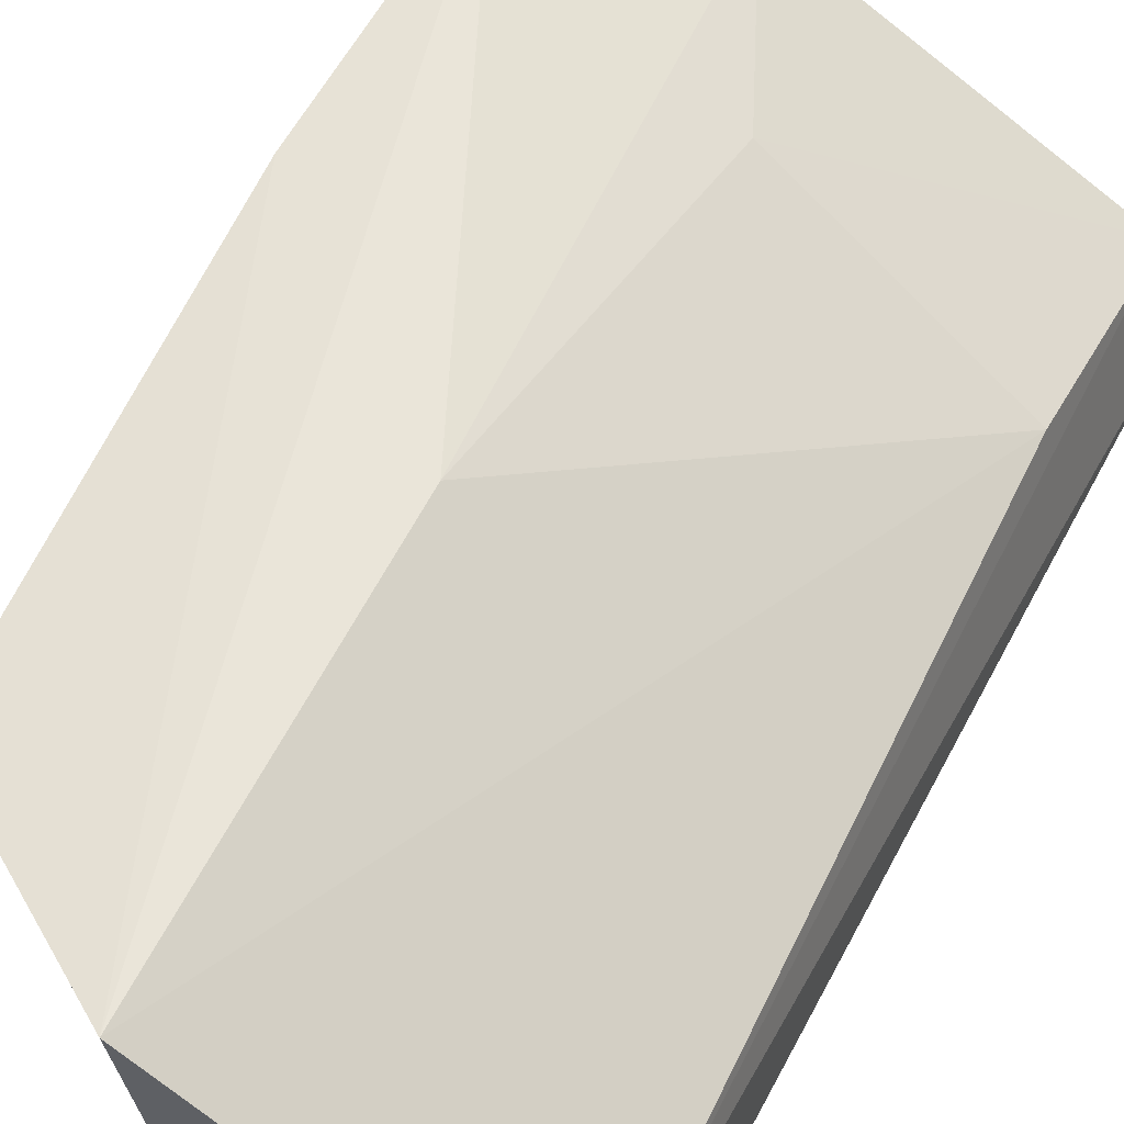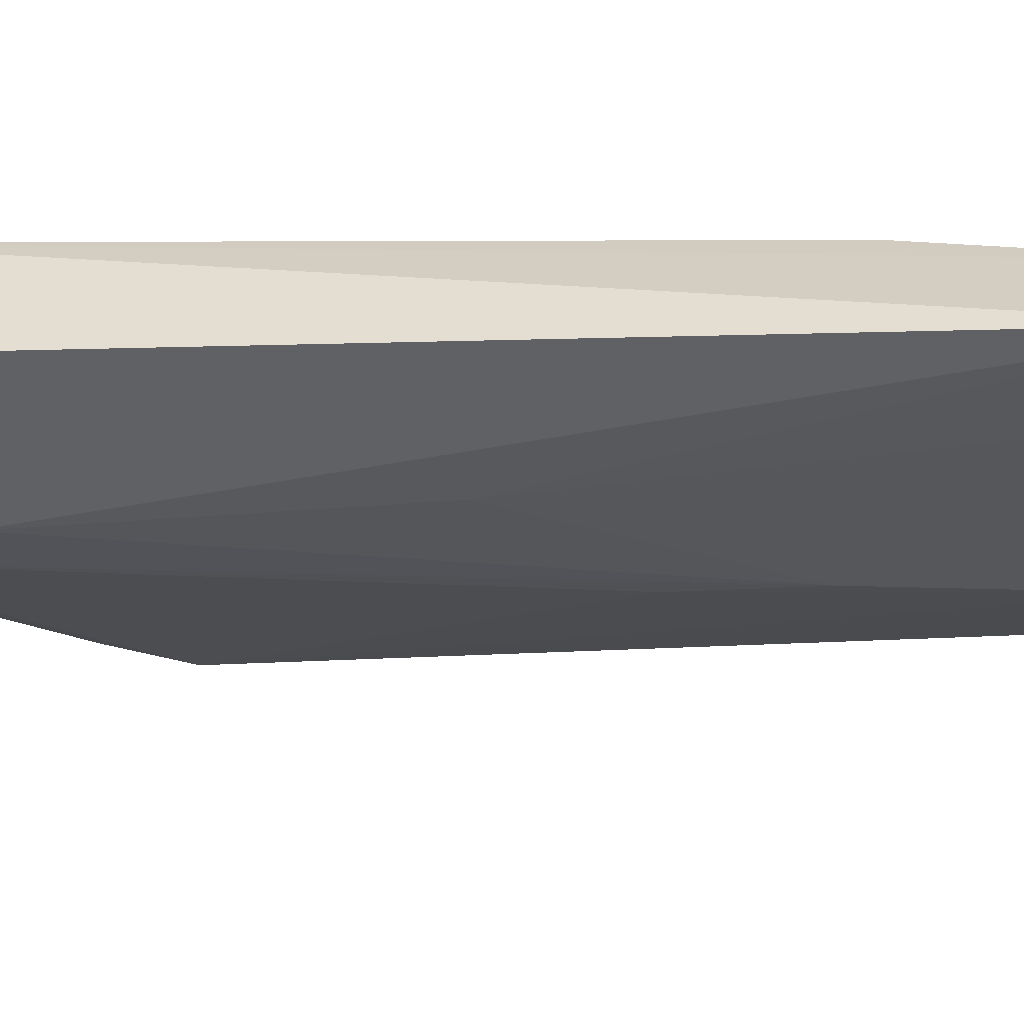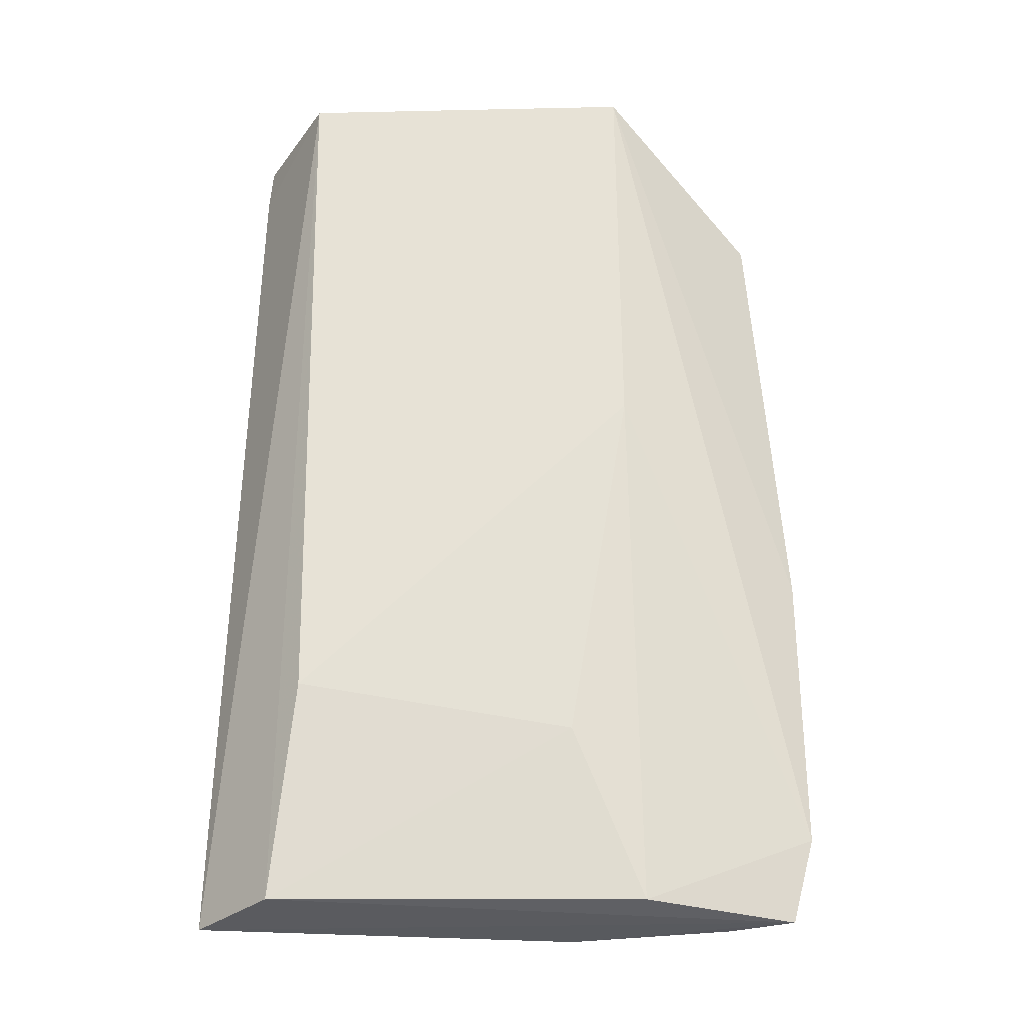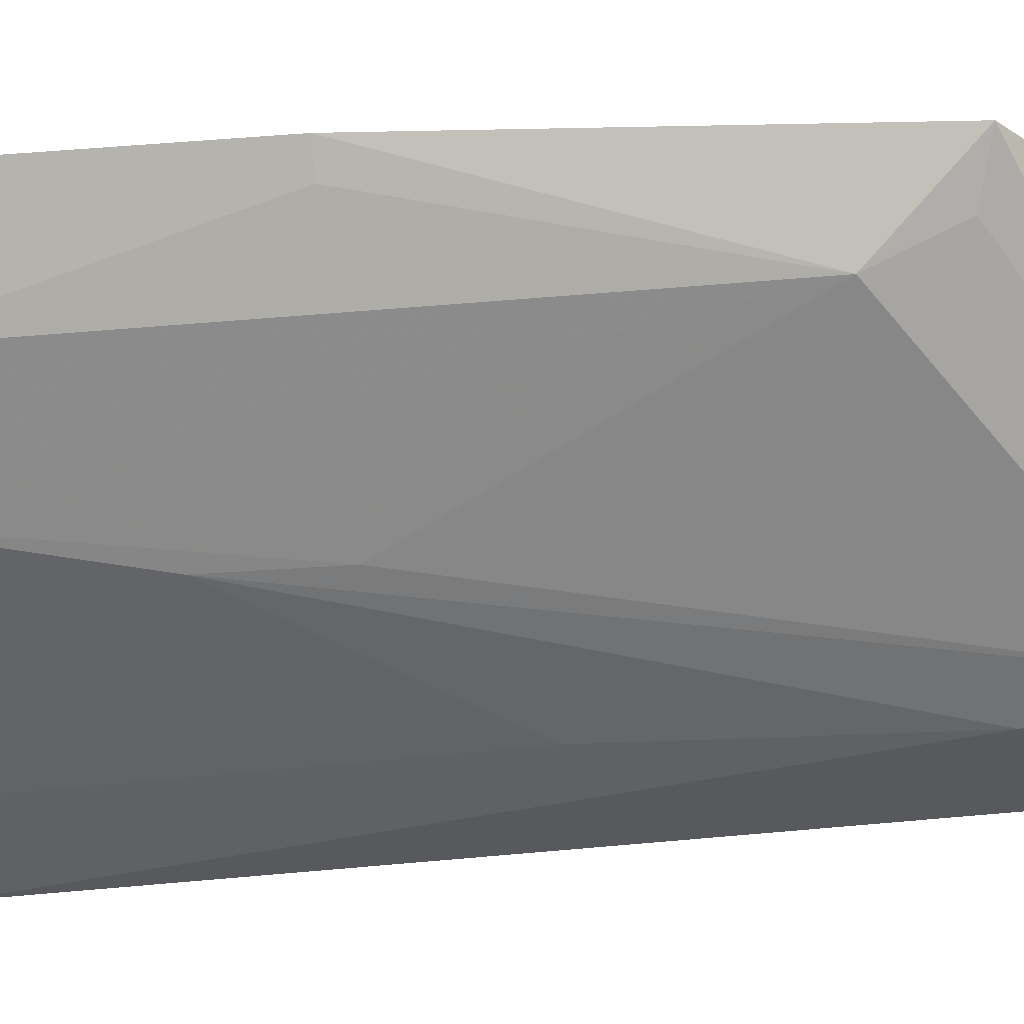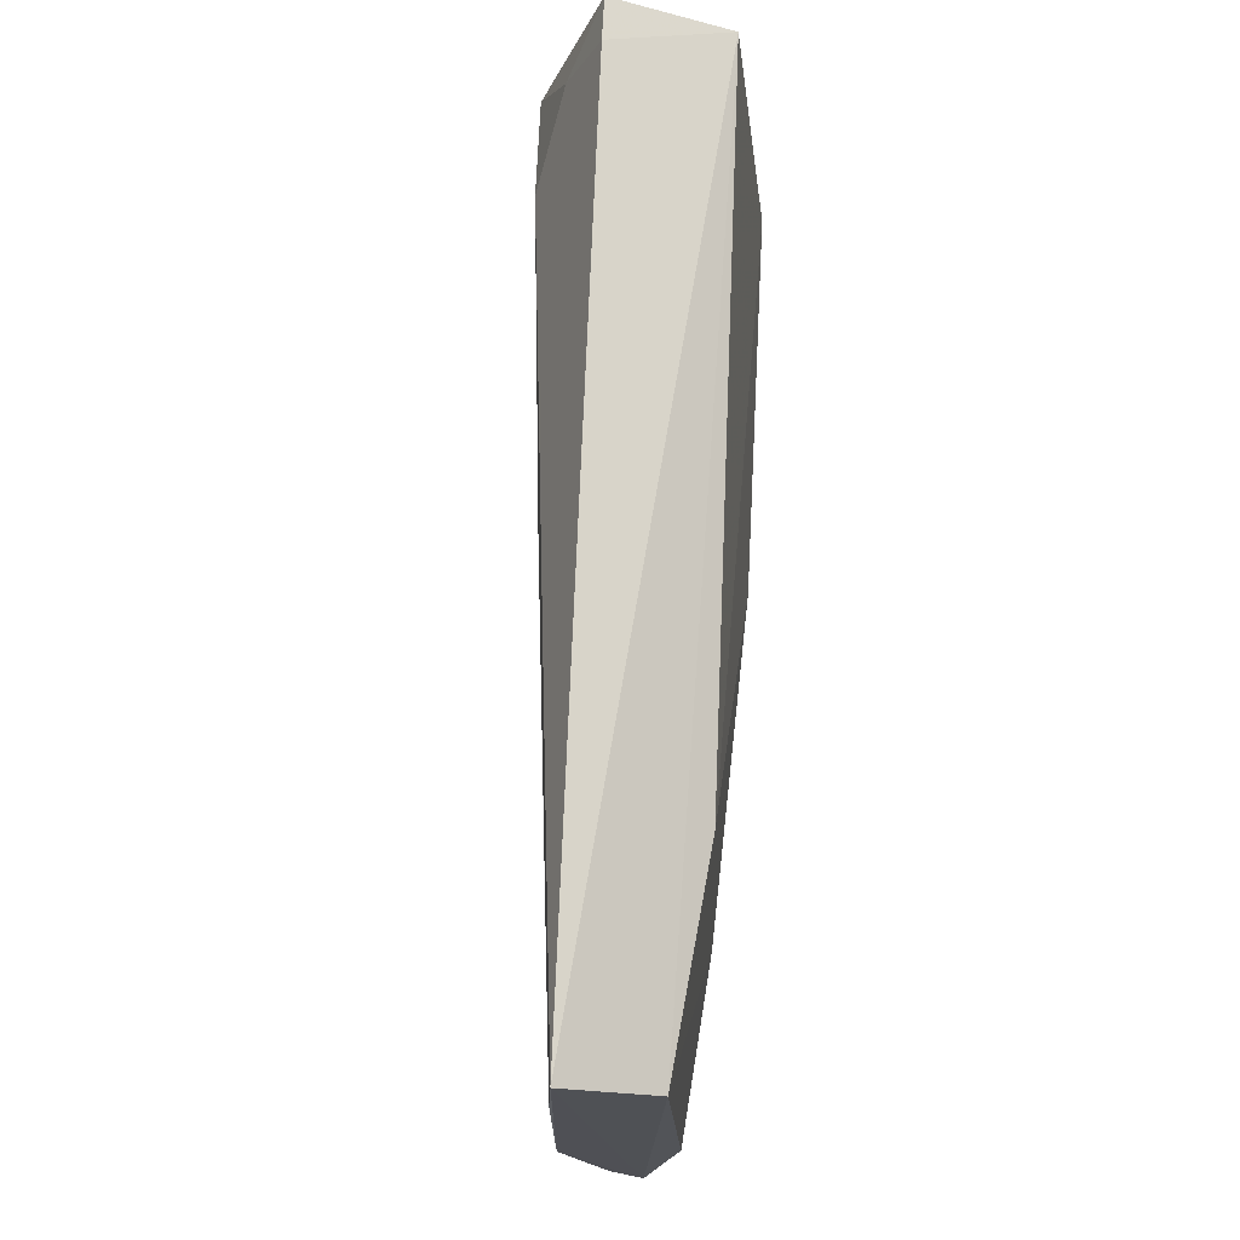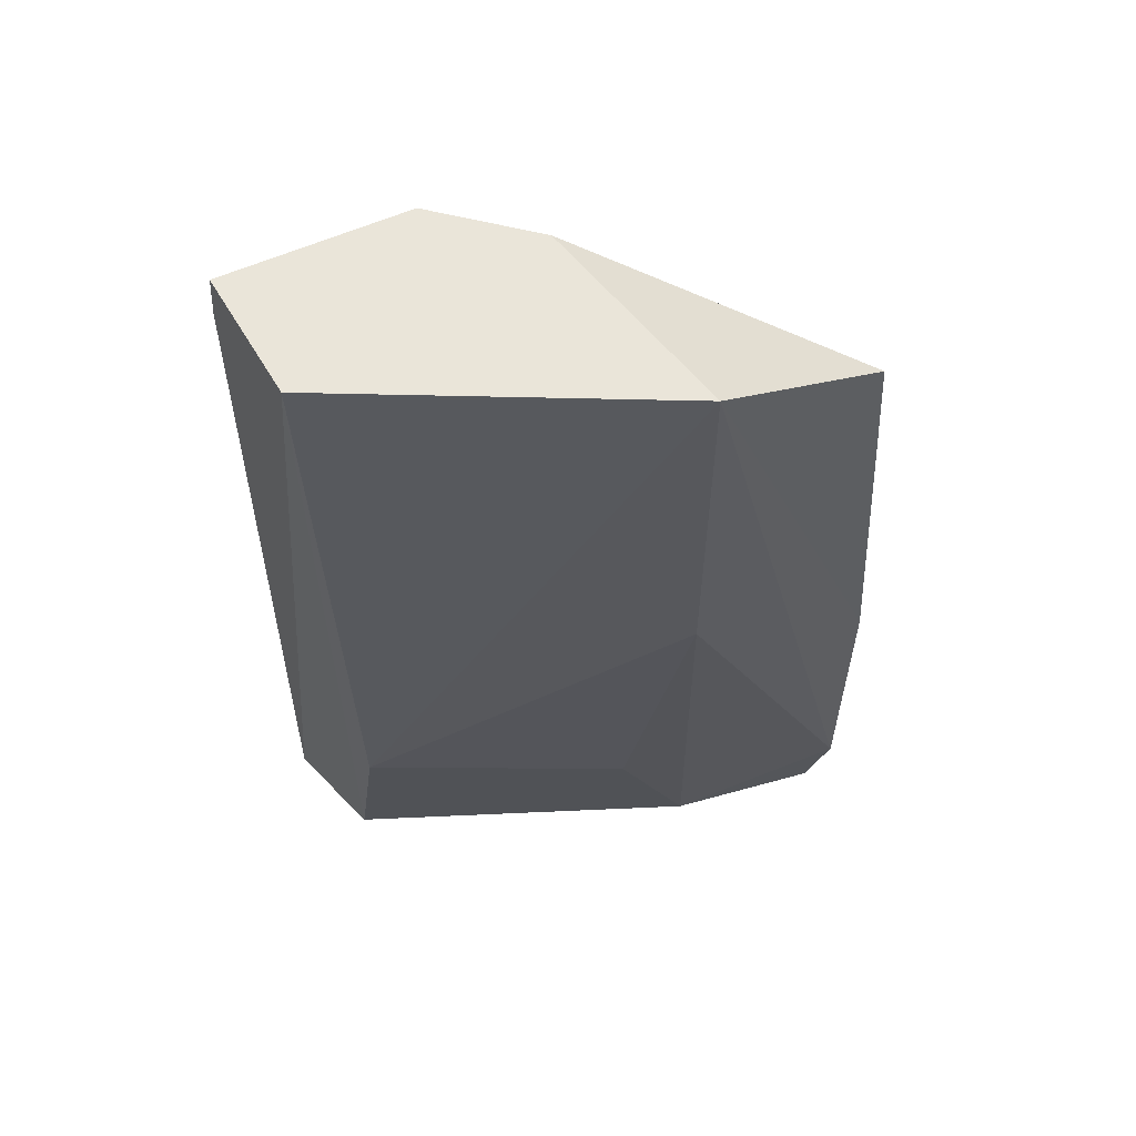
<metadata>
{"format":"obj","ext":"obj","renderer":"f3d","projection":"perspective","resolution":1024,"background":"white","views":[{"elev":60.0,"azim":-152.2,"up":"+Z"},{"elev":-51.6,"azim":-86.7,"up":"+Z"},{"elev":-30.5,"azim":-29.9,"up":"+Y"},{"elev":-27.3,"azim":97.0,"up":"+Z"},{"elev":-19.4,"azim":-115.0,"up":"+Y"},{"elev":58.5,"azim":-30.3,"up":"+Y"}]}
</metadata>
<code>
v 18.35 53.08 -20.76
v 26.72 20.78 -21.51
v 24.05 44.8 -24.99
v 7.308 53.08 -32.5
v 8.197 17.82 -30.02
v 17.21 53.08 -28.75
v 25.63 48.4 -21.8
v 17.52 24.26 -23.76
v 7.308 53.08 -27.58
v 20.18 17.68 -28.24
v 26.82 31.55 -21.58
v 24.23 47.86 -23.62
v 20.47 17.99 -23.52
v 8.282 25.79 -28.36
v 7.28 17.69 -34.07
v 24.01 19.26 -25.29
v 14.13 53.08 -31.83
v 18.83 37.84 -21.42
v 26.18 17.69 -22.21
v 7.232 51.34 -32.63
v 26.1 31.56 -22.6
v 18.37 31.52 -29.41
v 24.72 17.71 -24.26
v 12.77 48.48 -32.57
v 18.39 26.91 -29.43
v 10.38 51.54 -32.5
v 11.11 17.75 -32.45
v 12.68 36.2 -32.34
f 7 6 1
f 9 1 6
f 11 7 1
f 11 1 2
f 11 3 7
f 12 7 3
f 12 3 6
f 12 6 7
f 13 8 5
f 14 5 8
f 14 9 5
f 14 1 9
f 15 5 9
f 16 10 3
f 17 6 3
f 17 9 6
f 17 4 9
f 18 13 2
f 18 2 1
f 18 8 13
f 18 14 8
f 18 1 14
f 19 13 5
f 19 2 13
f 19 16 11
f 19 11 2
f 19 15 10
f 19 5 15
f 20 15 9
f 20 9 4
f 21 16 3
f 21 3 11
f 21 11 16
f 22 17 3
f 22 3 10
f 23 19 10
f 23 10 16
f 23 16 19
f 24 15 20
f 25 24 17
f 25 17 22
f 25 22 10
f 26 24 20
f 26 20 4
f 26 4 17
f 26 17 24
f 27 25 10
f 27 10 15
f 28 27 15
f 28 15 24
f 28 24 25
f 28 25 27

</code>
